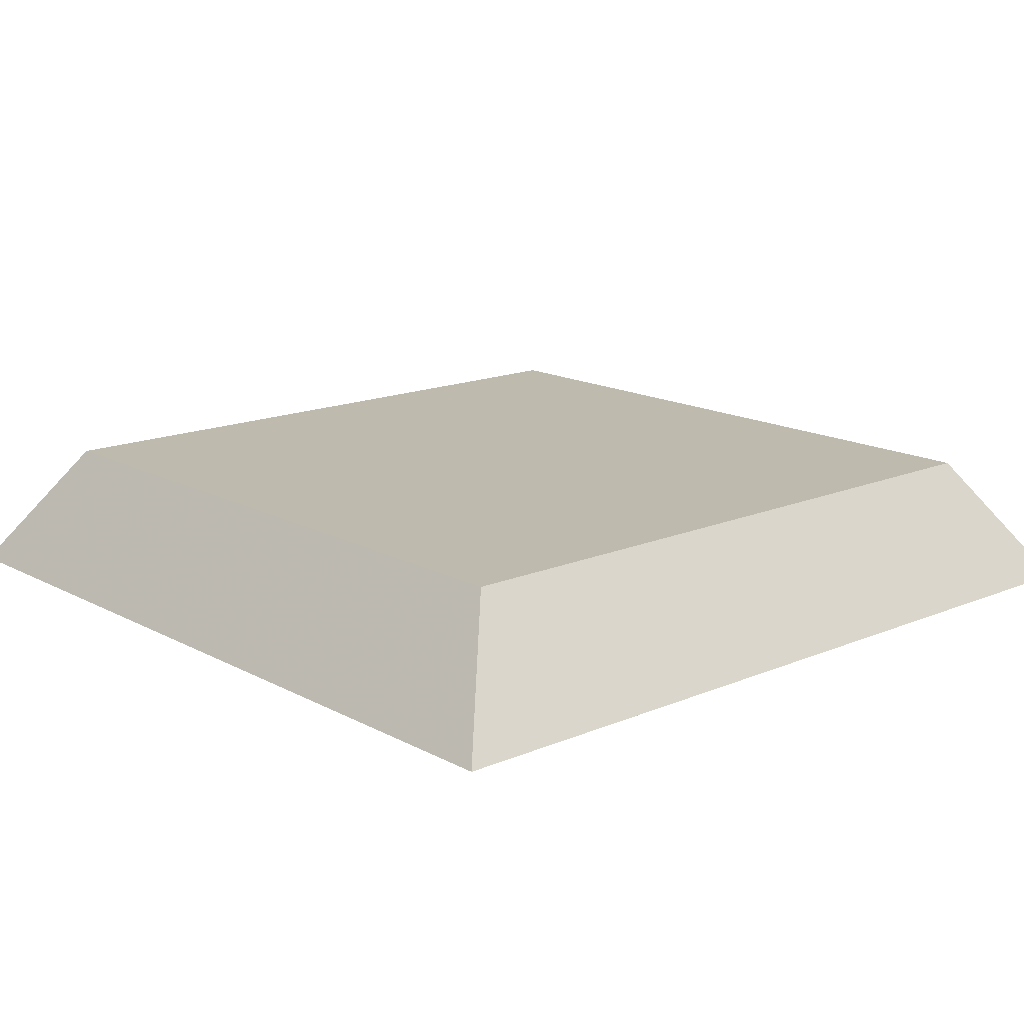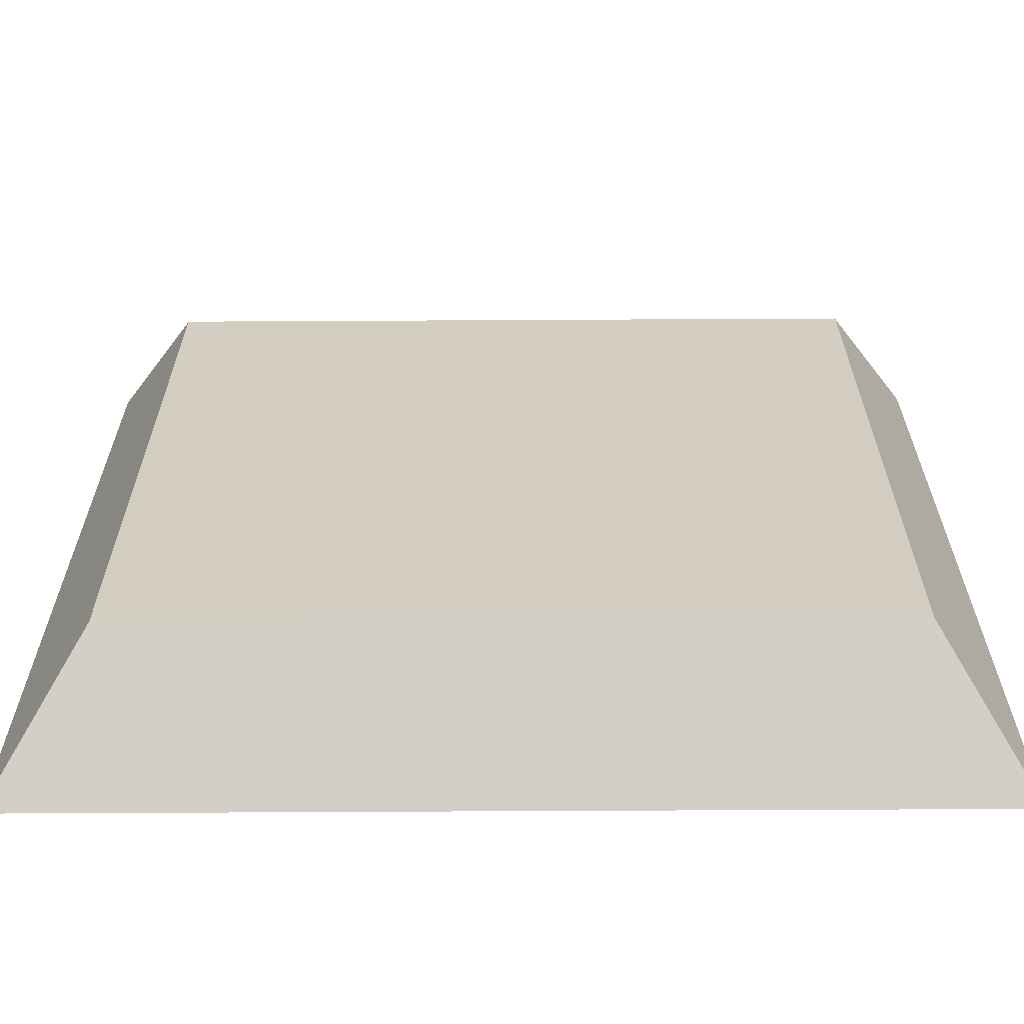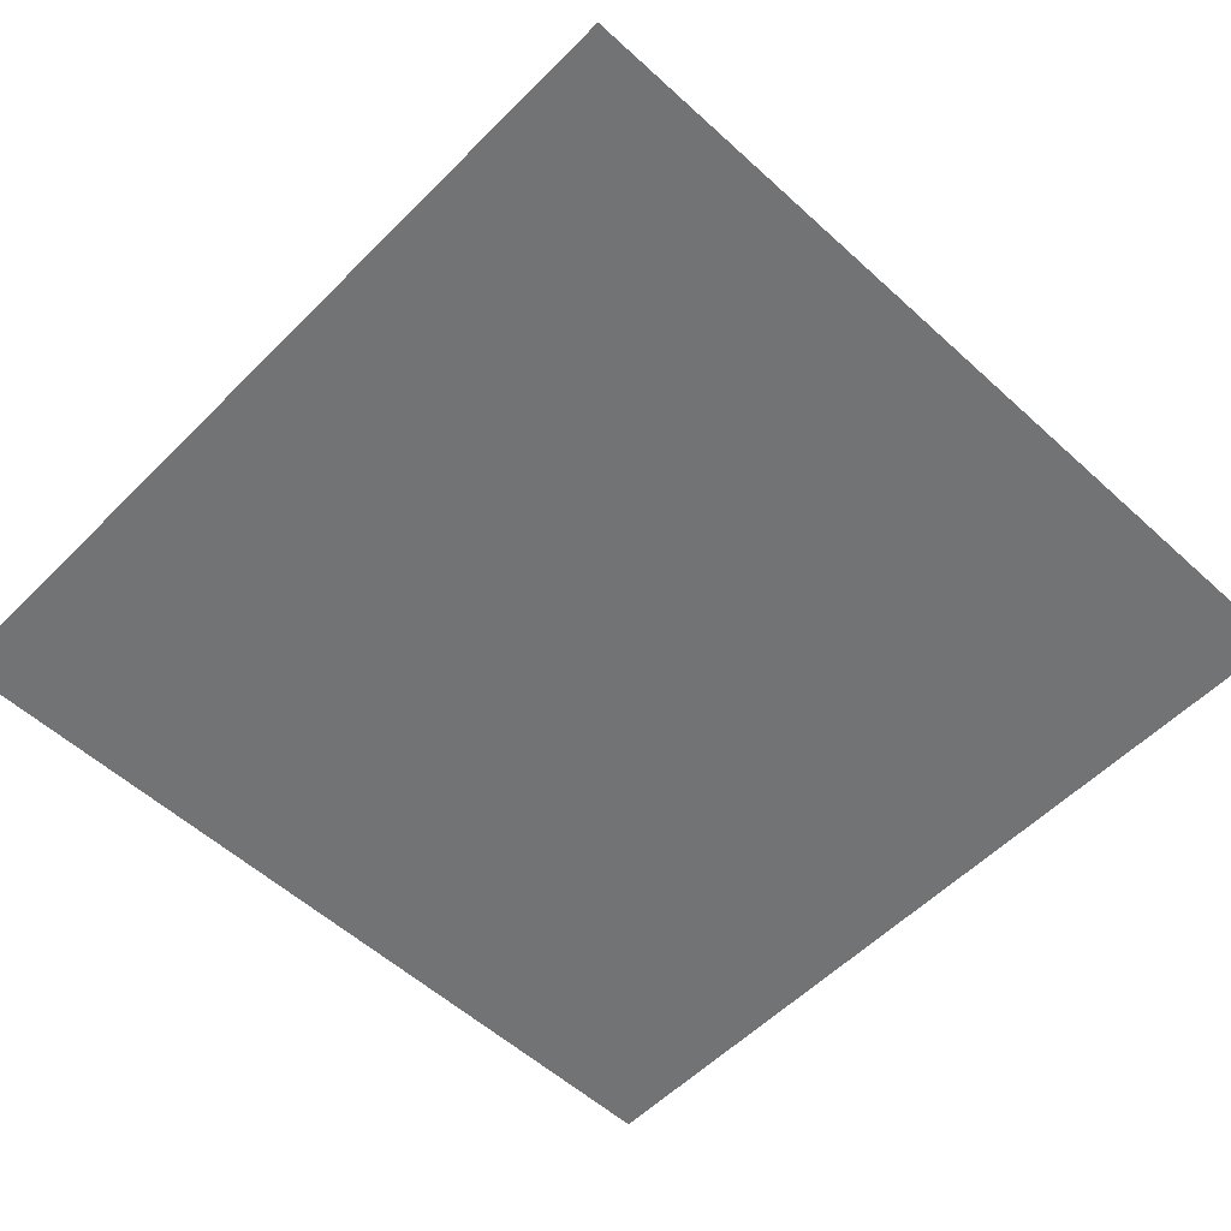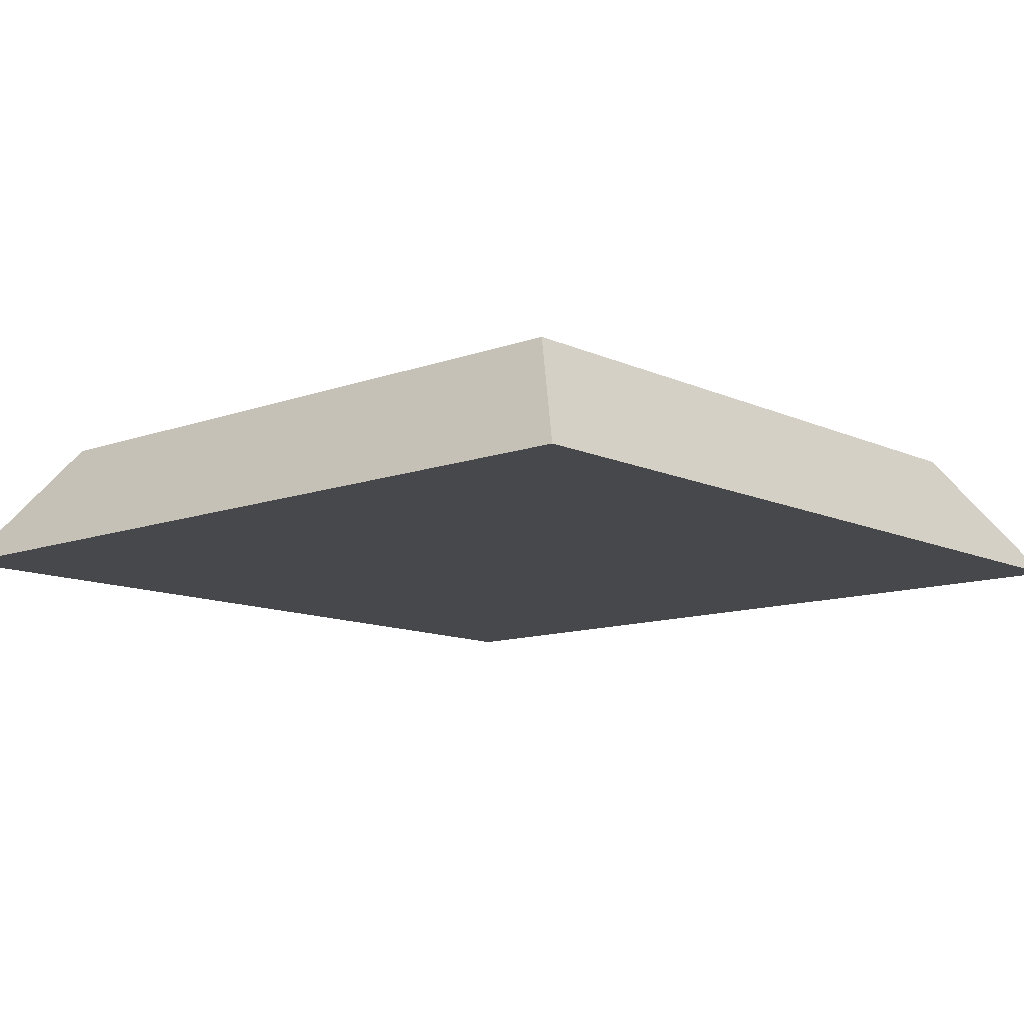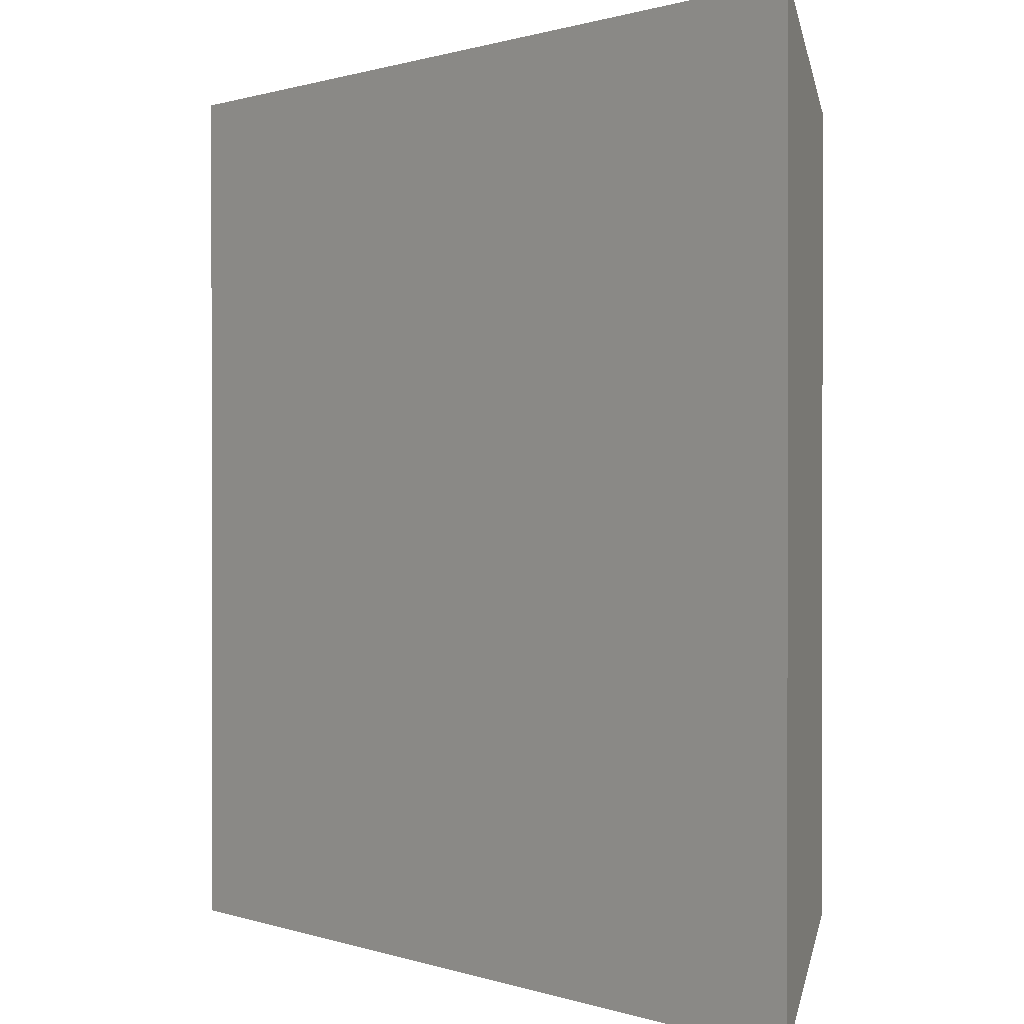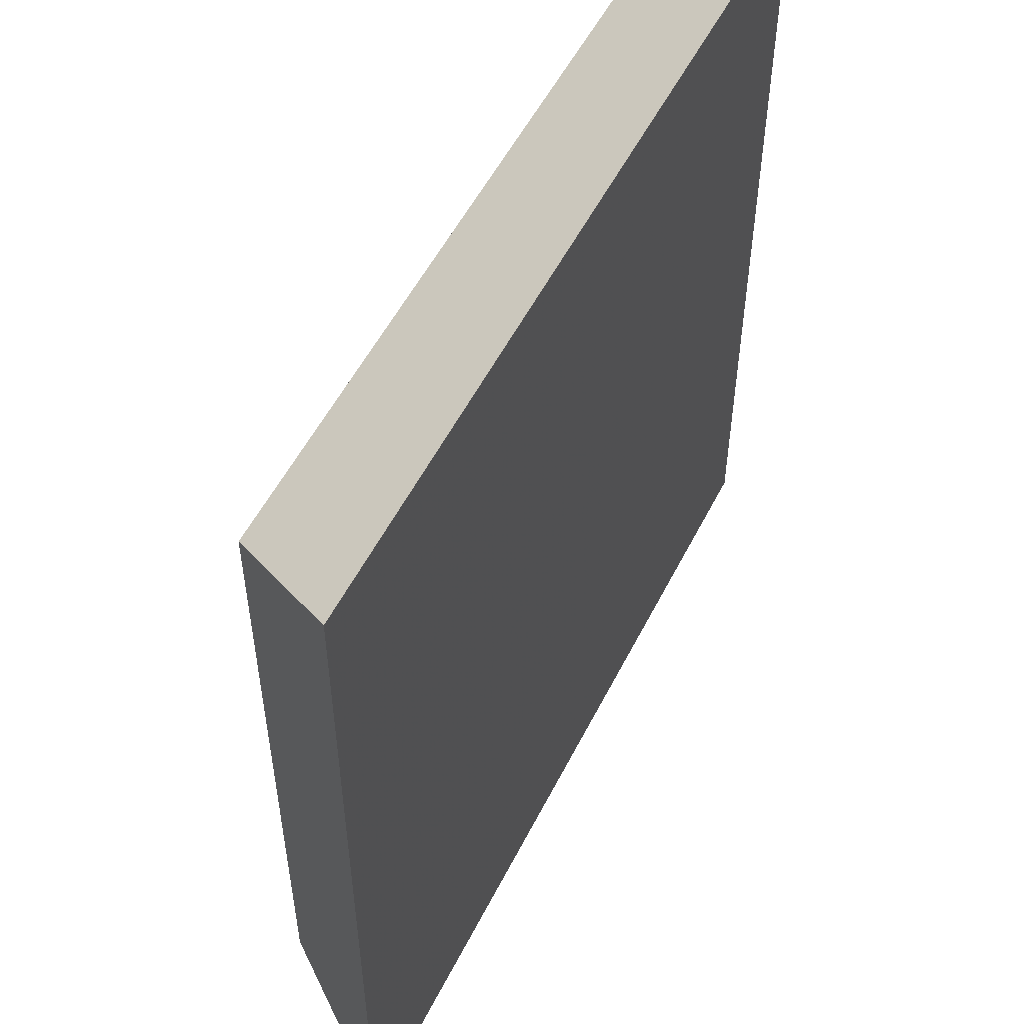
<metadata>
{"format":"obj","ext":"obj","renderer":"f3d","projection":"perspective","resolution":1024,"background":"white","views":[{"elev":15.5,"azim":48.3,"up":"+Y"},{"elev":-64.9,"azim":-179.7,"up":"+Z"},{"elev":-55.9,"azim":-43.7,"up":"+Y"},{"elev":-11.5,"azim":131.8,"up":"+Y"},{"elev":0.7,"azim":51.0,"up":"+Z"},{"elev":53.9,"azim":-63.5,"up":"+Z"}]}
</metadata>
<code>
o Pyramid2
g Pyramid2
v 0.5 0.15 0.5
v -0.5 0.15 0.5
v 0.4 0.3 0.4
v -0.4 0.3 0.4
v -0.5 0.15 0.5
v -0.5 0.15 -0.5
v -0.4 0.3 0.4
v -0.4 0.3 -0.4
v -0.5 0.15 -0.5
v 0.5 0.15 -0.5
v -0.4 0.3 -0.4
v 0.4 0.3 -0.4
v 0.5 0.15 -0.5
v 0.5 0.15 0.5
v 0.4 0.3 -0.4
v 0.4 0.3 0.4
v 0.4 0.3 0.4
v -0.4 0.3 0.4
v 0.4 0.3 -0.4
v -0.4 0.3 -0.4
v 0.5 0.15 -0.5
v -0.5 0.15 -0.5
v 0.5 0.15 0.5
v -0.5 0.15 0.5
g Pyramid2
f 3 4 2 1
f 7 8 6 5
f 11 12 10 9
f 15 16 14 13
f 19 20 18 17
f 23 24 22 21

</code>
